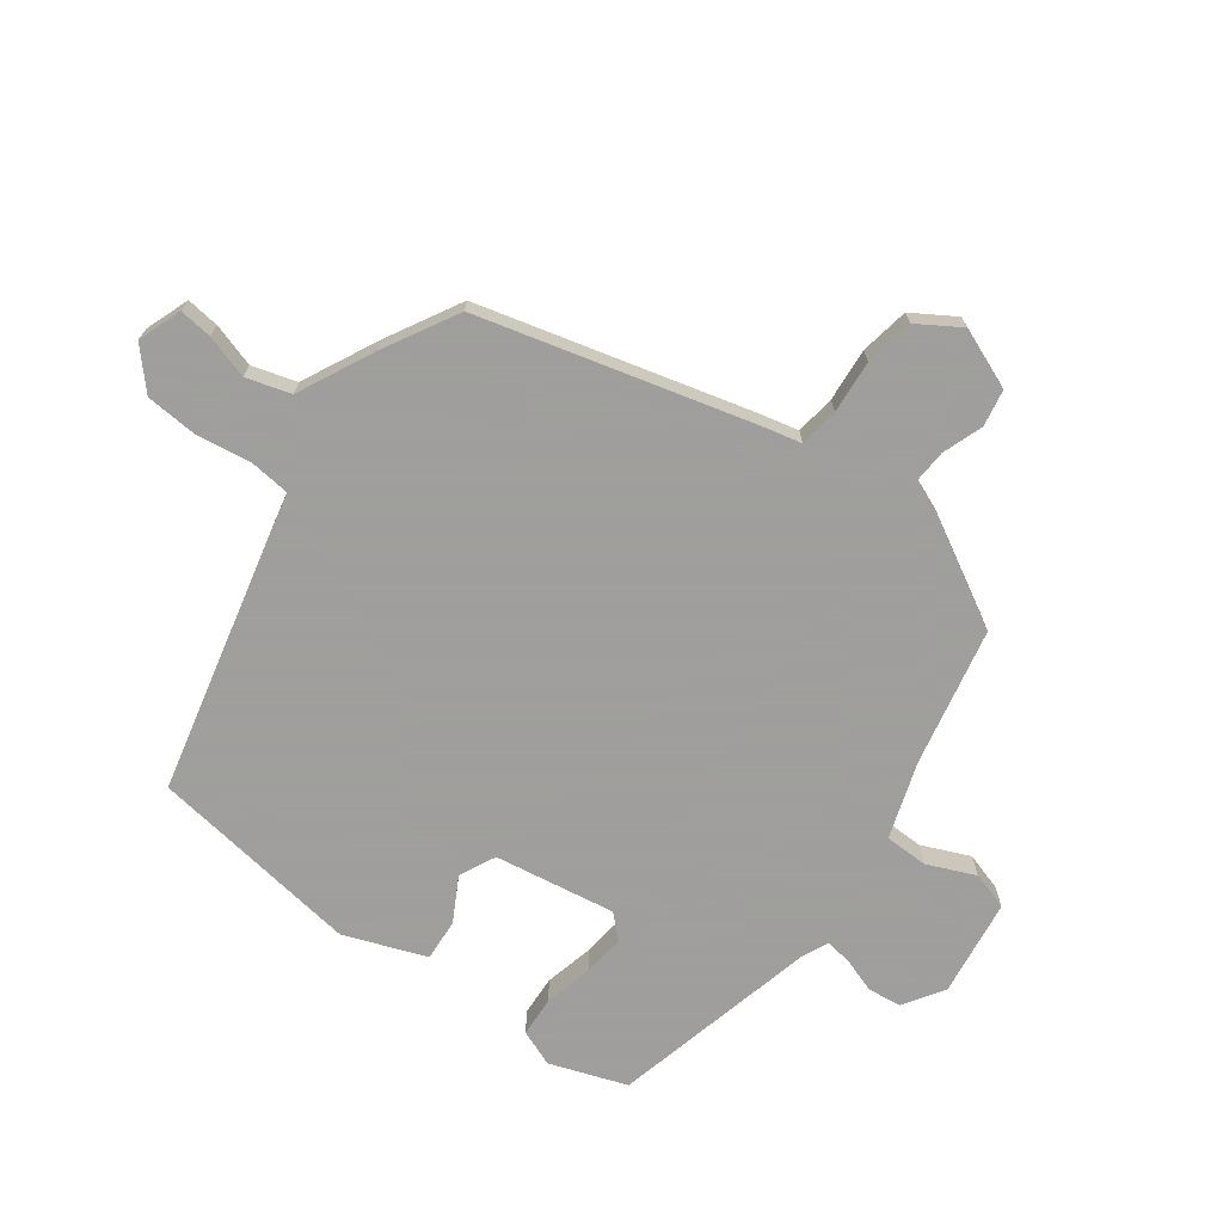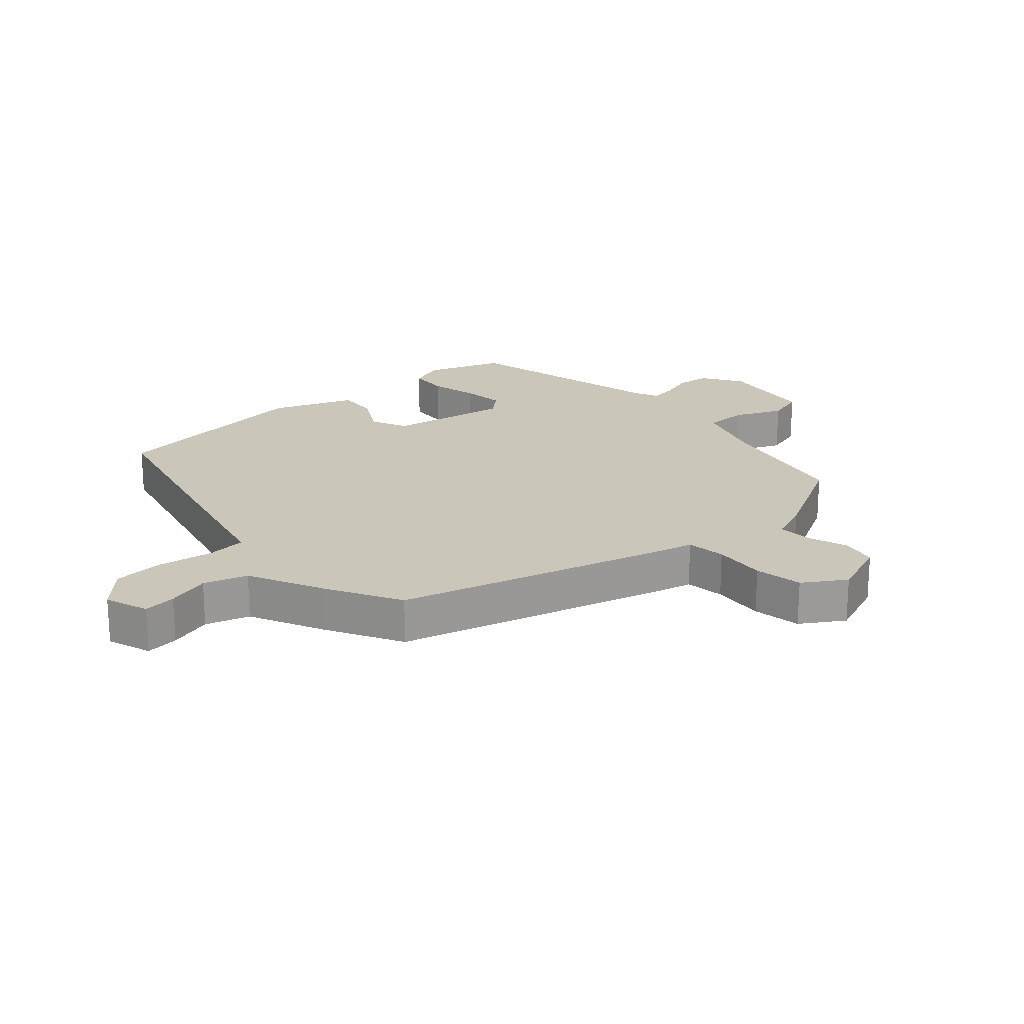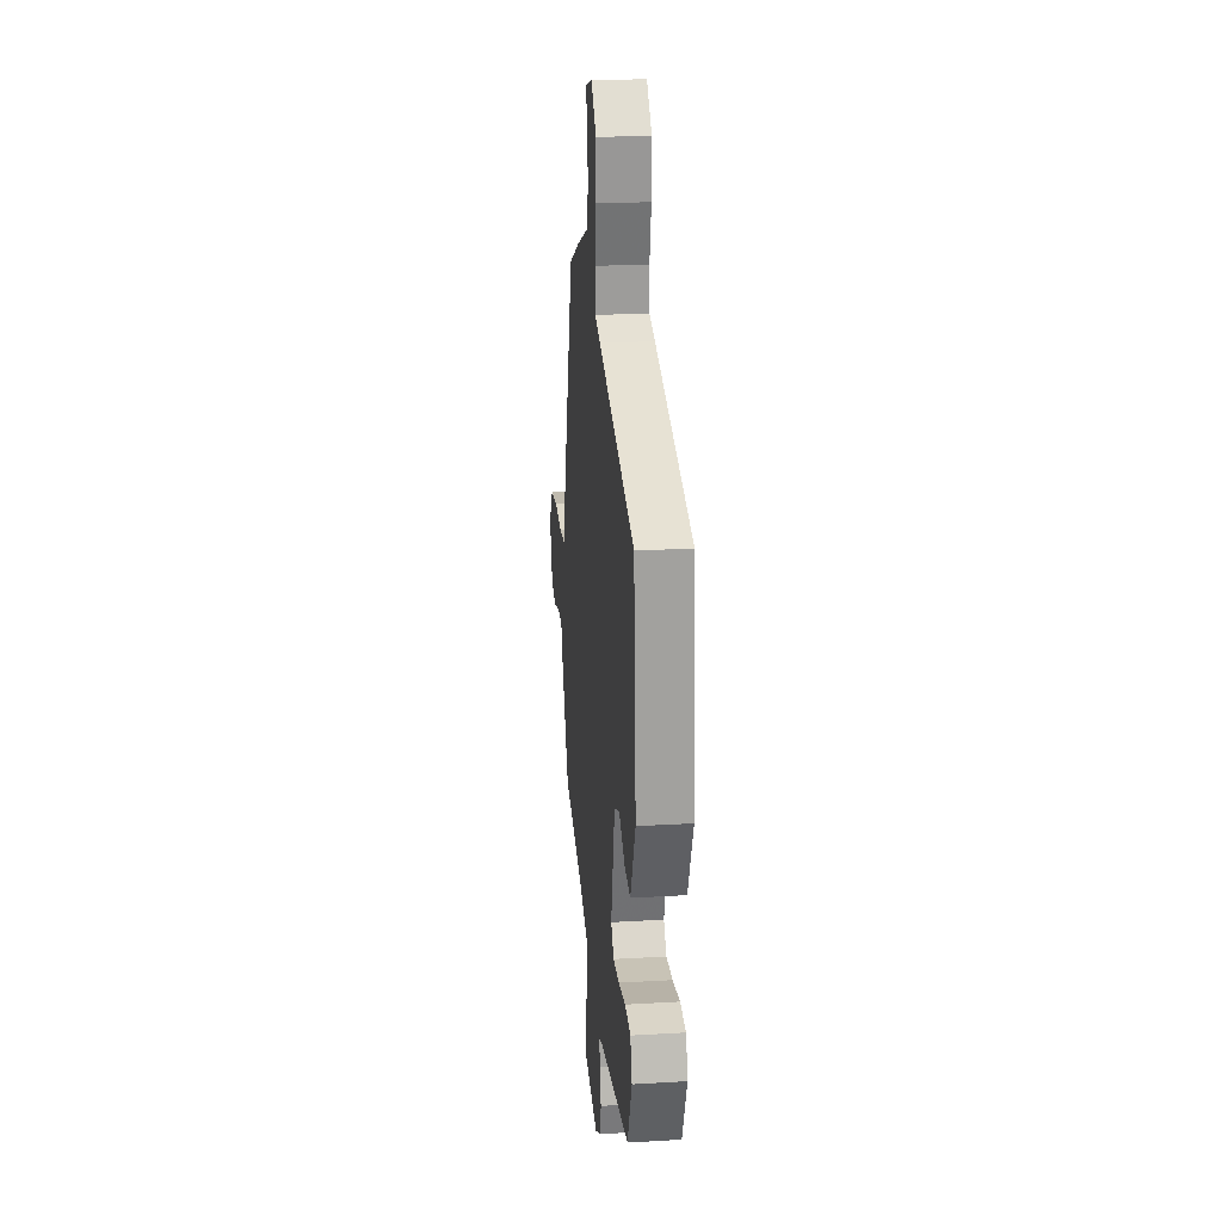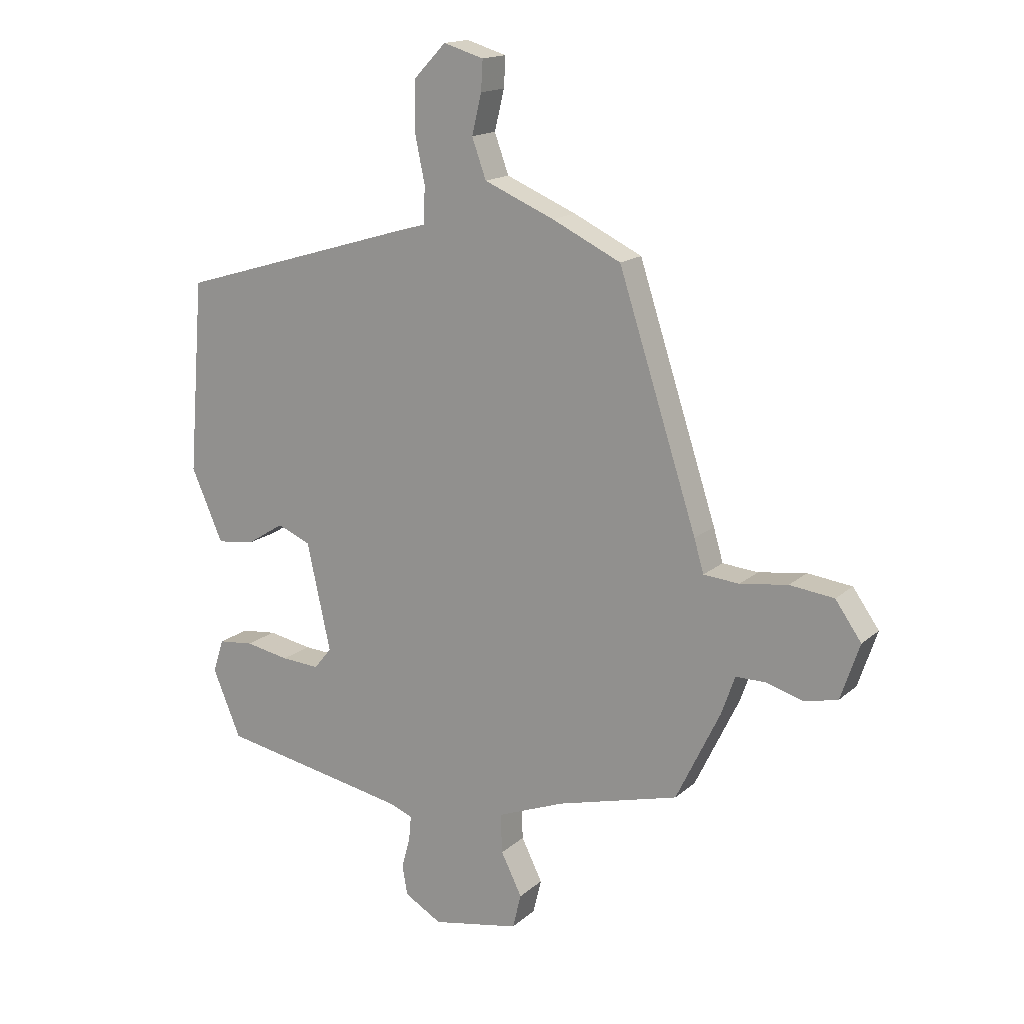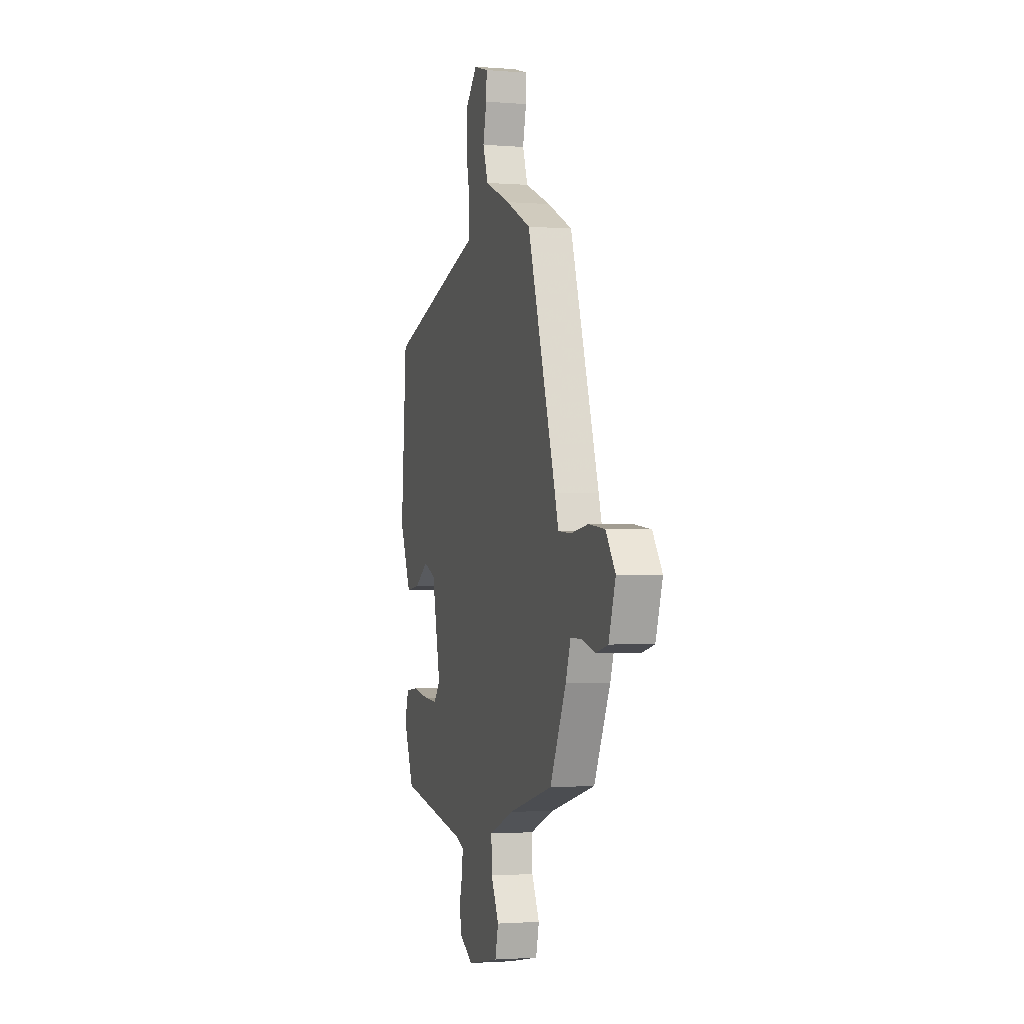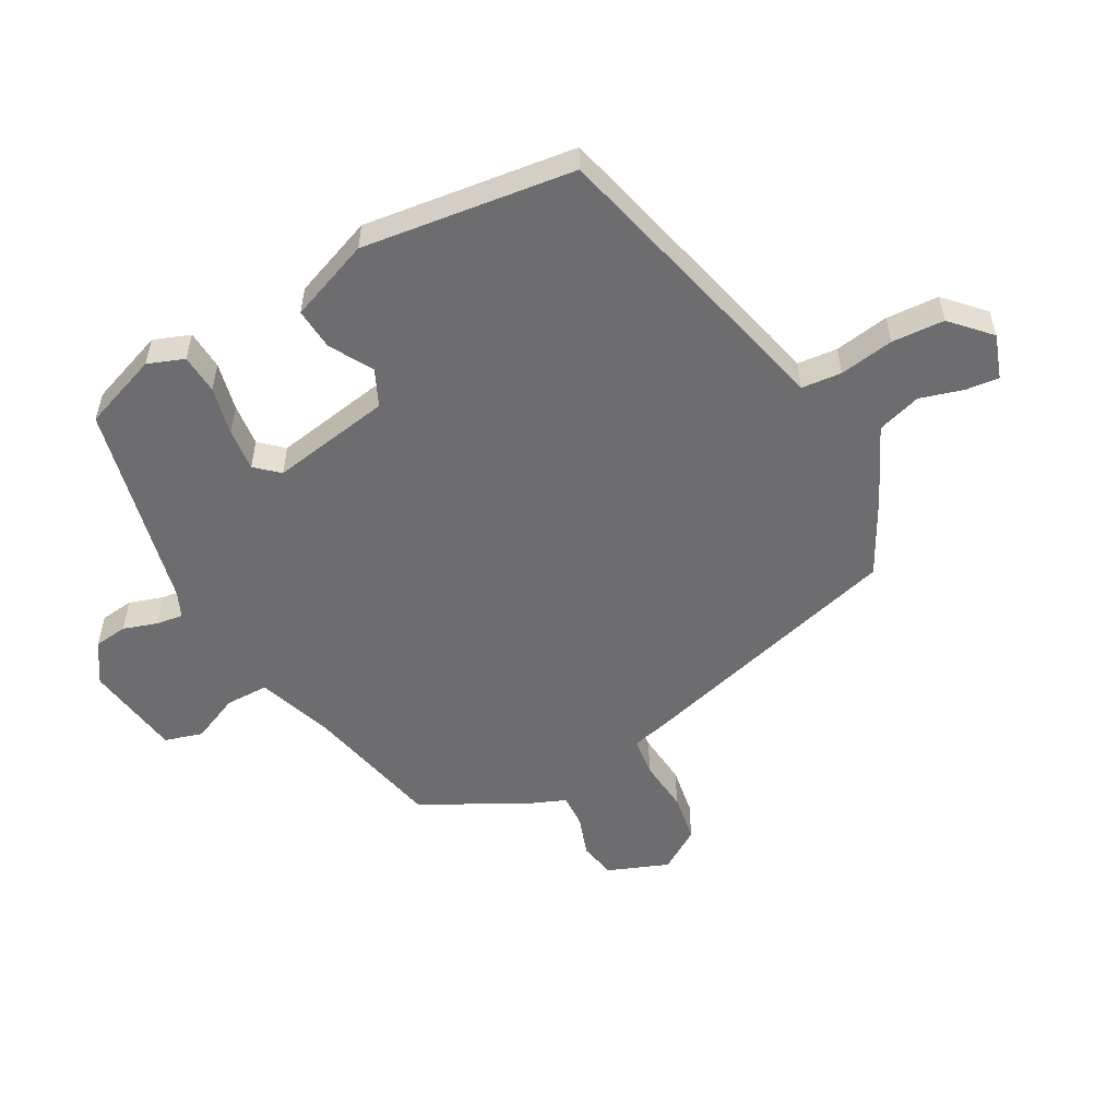
<metadata>
{"format":"obj","ext":"obj","renderer":"f3d","projection":"perspective","resolution":1024,"background":"white","views":[{"elev":-71.1,"azim":50.3,"up":"+Y"},{"elev":21.1,"azim":45.5,"up":"+Y"},{"elev":22.8,"azim":-95.7,"up":"+Z"},{"elev":16.0,"azim":30.8,"up":"+Z"},{"elev":-1.7,"azim":73.9,"up":"+Z"},{"elev":-54.1,"azim":-63.9,"up":"+Y"}]}
</metadata>
<code>
v -0.48 0.07 0.35
v -0.073 0.07 0.472
v -0.01 0.07 0.49
v -0.007 0.07 0.554
v -0.025 0.07 0.64
v -0.024 0.07 0.724
v 0.033 0.07 0.783
v 0.104 0.07 0.762
v 0.101 0.07 0.709
v 0.084 0.07 0.639
v 0.109 0.07 0.57
v 0.233 0.07 0.518
v 0.354 0.07 0.46
v 0.493 0.07 0.034
v 0.51 0.07 -0.024
v 0.573 0.07 -0.029
v 0.657 0.07 -0.017
v 0.735 0.07 -0.026
v 0.781 0.07 -0.091
v 0.748 0.07 -0.189
v 0.69 0.07 -0.203
v 0.625 0.07 -0.184
v 0.571 0.07 -0.184
v 0.547 0.07 -0.252
v 0.469 0.07 -0.413
v 0.254 0.07 -0.471
v 0.135 0.07 -0.518
v 0.138 0.07 -0.587
v 0.175 0.07 -0.661
v 0.16 0.07 -0.722
v 0.006 0.07 -0.752
v -0.06 0.07 -0.714
v -0.069 0.07 -0.661
v -0.054 0.07 -0.606
v -0.05 0.07 -0.563
v -0.091 0.07 -0.547
v -0.426 0.07 -0.486
v -0.476 0.07 -0.367
v -0.457 0.07 -0.308
v -0.394 0.07 -0.301
v -0.316 0.07 -0.315
v -0.248 0.07 -0.319
v -0.217 0.07 -0.281
v -0.259 0.07 -0.091
v -0.318 0.07 -0.067
v -0.385 0.07 -0.109
v -0.451 0.07 -0.117
v -0.507 0.07 0.01
v -0.48 0 0.35
v -0.073 0 0.472
v -0.01 0 0.49
v -0.007 0 0.554
v -0.025 0 0.64
v -0.024 0 0.724
v 0.033 0 0.783
v 0.104 0 0.762
v 0.101 0 0.709
v 0.084 0 0.639
v 0.109 0 0.57
v 0.233 0 0.518
v 0.354 0 0.46
v 0.493 0 0.034
v 0.51 0 -0.024
v 0.573 0 -0.029
v 0.657 0 -0.017
v 0.735 0 -0.026
v 0.781 0 -0.091
v 0.748 0 -0.189
v 0.69 0 -0.203
v 0.625 0 -0.184
v 0.571 0 -0.184
v 0.547 0 -0.252
v 0.469 0 -0.413
v 0.254 0 -0.471
v 0.135 0 -0.518
v 0.138 0 -0.587
v 0.175 0 -0.661
v 0.16 0 -0.722
v 0.006 0 -0.752
v -0.06 0 -0.714
v -0.069 0 -0.661
v -0.054 0 -0.606
v -0.05 0 -0.563
v -0.091 0 -0.547
v -0.426 0 -0.486
v -0.476 0 -0.367
v -0.457 0 -0.308
v -0.394 0 -0.301
v -0.316 0 -0.315
v -0.248 0 -0.319
v -0.217 0 -0.281
v -0.259 0 -0.091
v -0.318 0 -0.067
v -0.385 0 -0.109
v -0.451 0 -0.117
v -0.507 0 0.01
f 45 46 47 48
f 44 45 48 1
f 38 39 40 41
f 36 37 38 41
f 35 36 41 42
f 31 32 33 34
f 31 34 35
f 28 29 30 31
f 27 28 31 35
f 26 27 35 42
f 23 24 25 26
f 19 20 21 22
f 19 22 23
f 16 17 18 19
f 15 16 19 23
f 12 13 14 15
f 11 12 15 23
f 7 8 9 10
f 5 6 7 10
f 4 5 10 11
f 3 4 11 23
f 44 1 2 3
f 43 44 3 23
f 23 26 42 43
f 96 95 94 93
f 49 96 93 92
f 89 88 87 86
f 89 86 85 84
f 90 89 84 83
f 82 81 80 79
f 83 82 79
f 79 78 77 76
f 83 79 76 75
f 90 83 75 74
f 74 73 72 71
f 70 69 68 67
f 71 70 67
f 67 66 65 64
f 71 67 64 63
f 63 62 61 60
f 71 63 60 59
f 58 57 56 55
f 58 55 54 53
f 59 58 53 52
f 71 59 52 51
f 51 50 49 92
f 71 51 92 91
f 91 90 74 71
f 1 49 50 2
f 2 50 51 3
f 3 51 52 4
f 4 52 53 5
f 5 53 54 6
f 6 54 55 7
f 7 55 56 8
f 8 56 57 9
f 9 57 58 10
f 10 58 59 11
f 11 59 60 12
f 12 60 61 13
f 13 61 62 14
f 14 62 63 15
f 15 63 64 16
f 16 64 65 17
f 17 65 66 18
f 18 66 67 19
f 19 67 68 20
f 20 68 69 21
f 21 69 70 22
f 22 70 71 23
f 23 71 72 24
f 24 72 73 25
f 25 73 74 26
f 26 74 75 27
f 27 75 76 28
f 28 76 77 29
f 29 77 78 30
f 30 78 79 31
f 31 79 80 32
f 32 80 81 33
f 33 81 82 34
f 34 82 83 35
f 35 83 84 36
f 36 84 85 37
f 37 85 86 38
f 38 86 87 39
f 39 87 88 40
f 40 88 89 41
f 41 89 90 42
f 42 90 91 43
f 43 91 92 44
f 44 92 93 45
f 45 93 94 46
f 46 94 95 47
f 47 95 96 48
f 48 96 49 1

</code>
